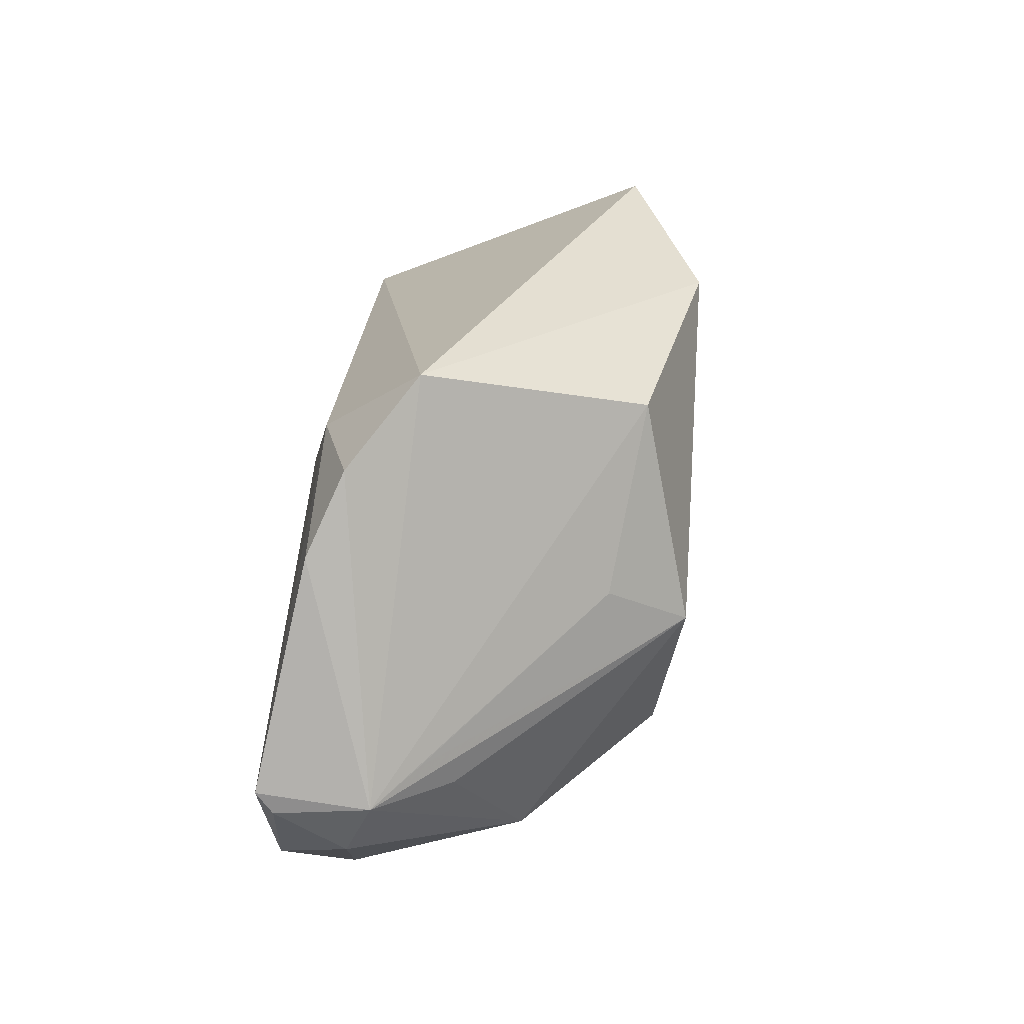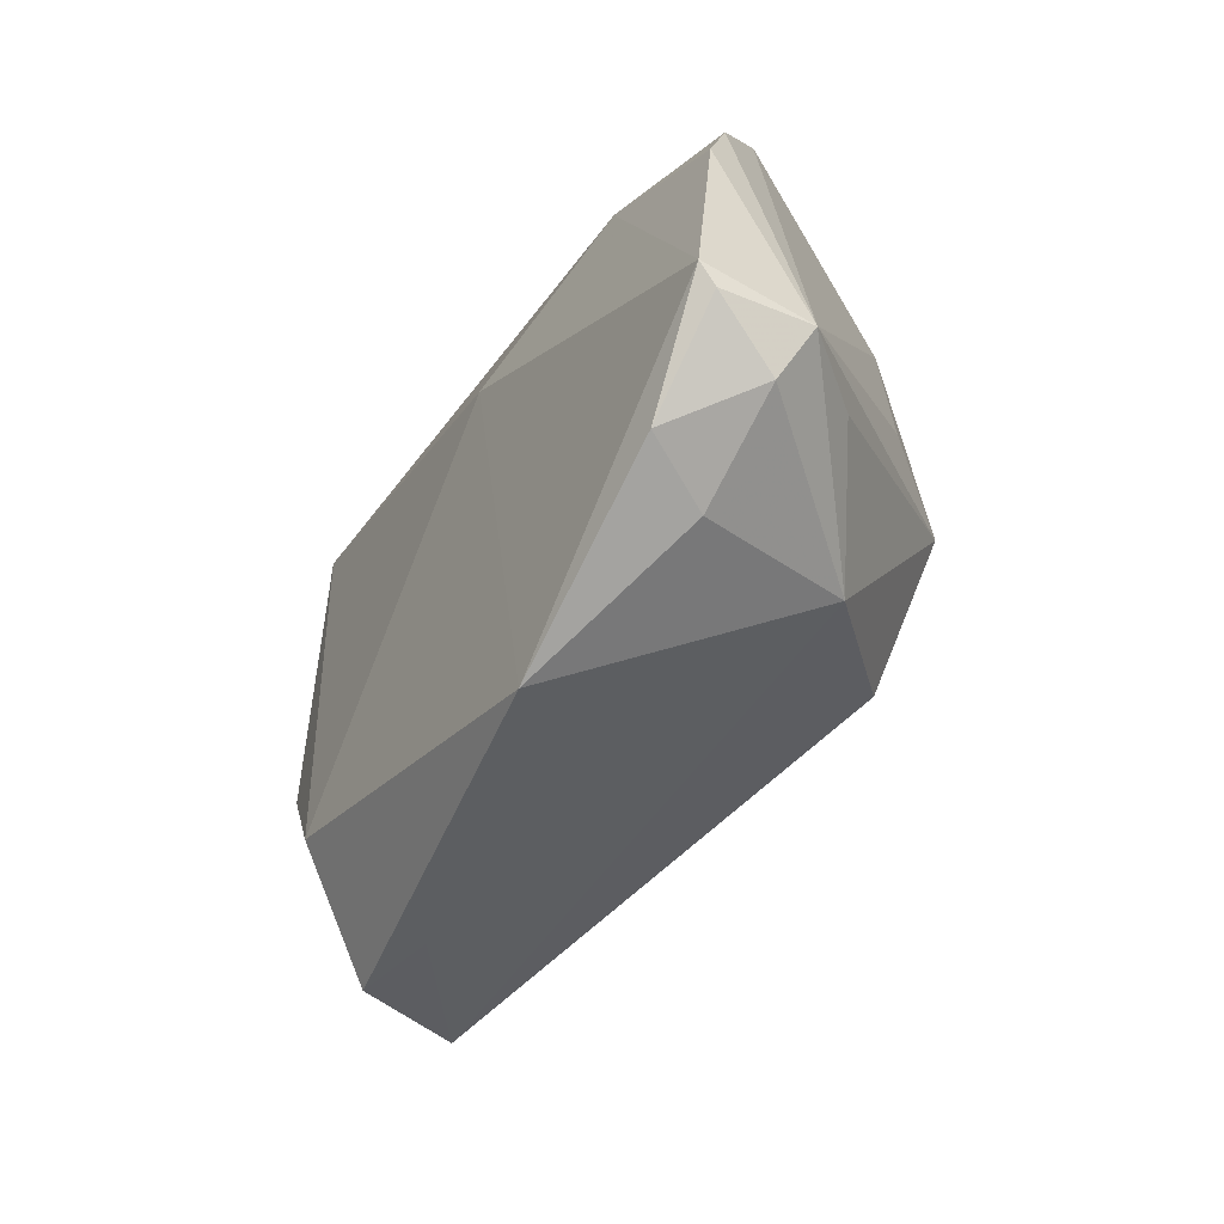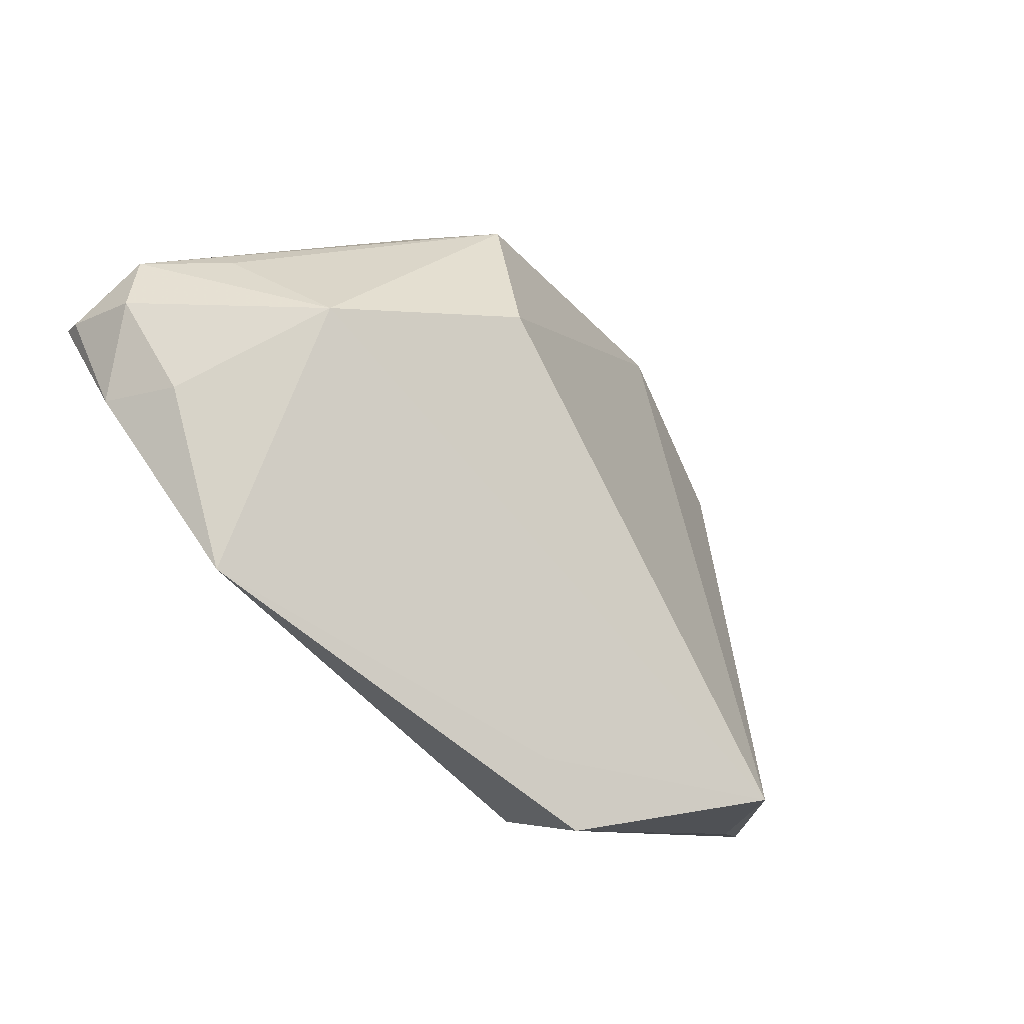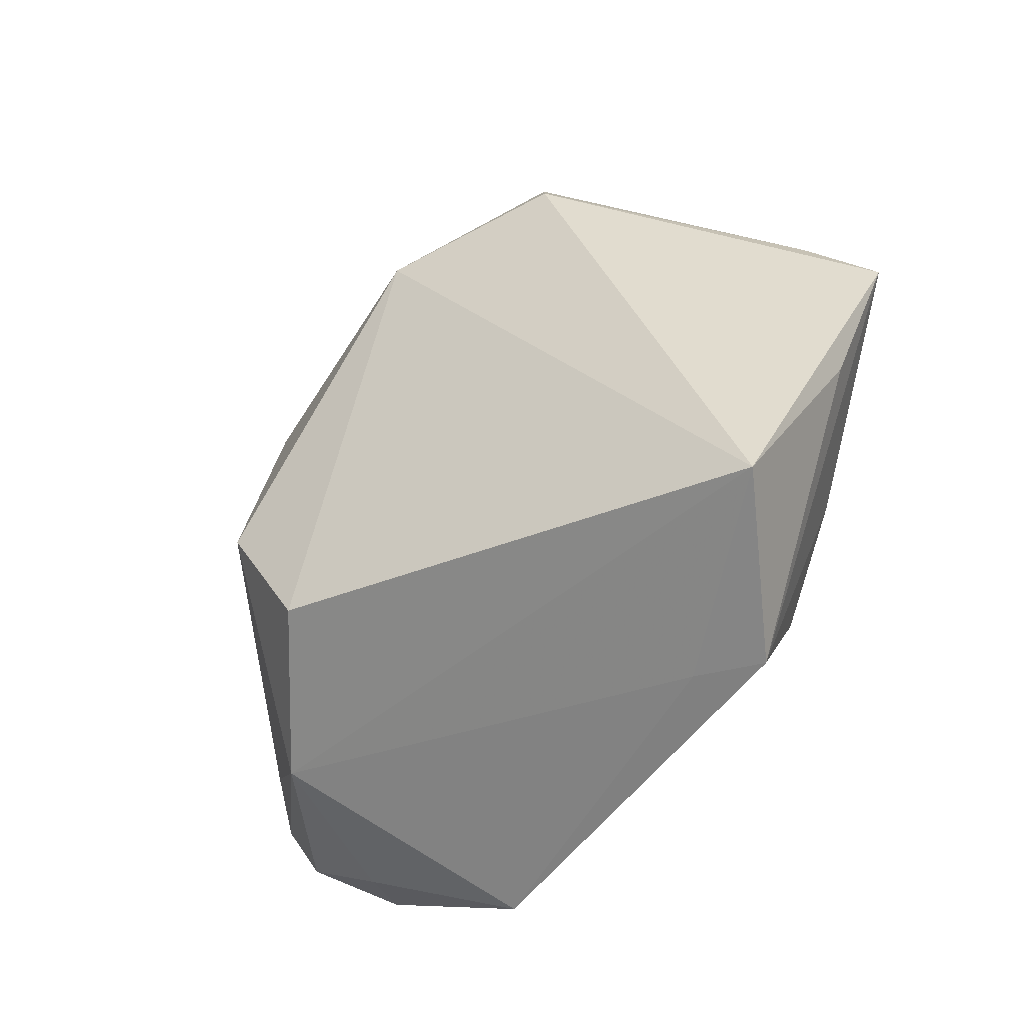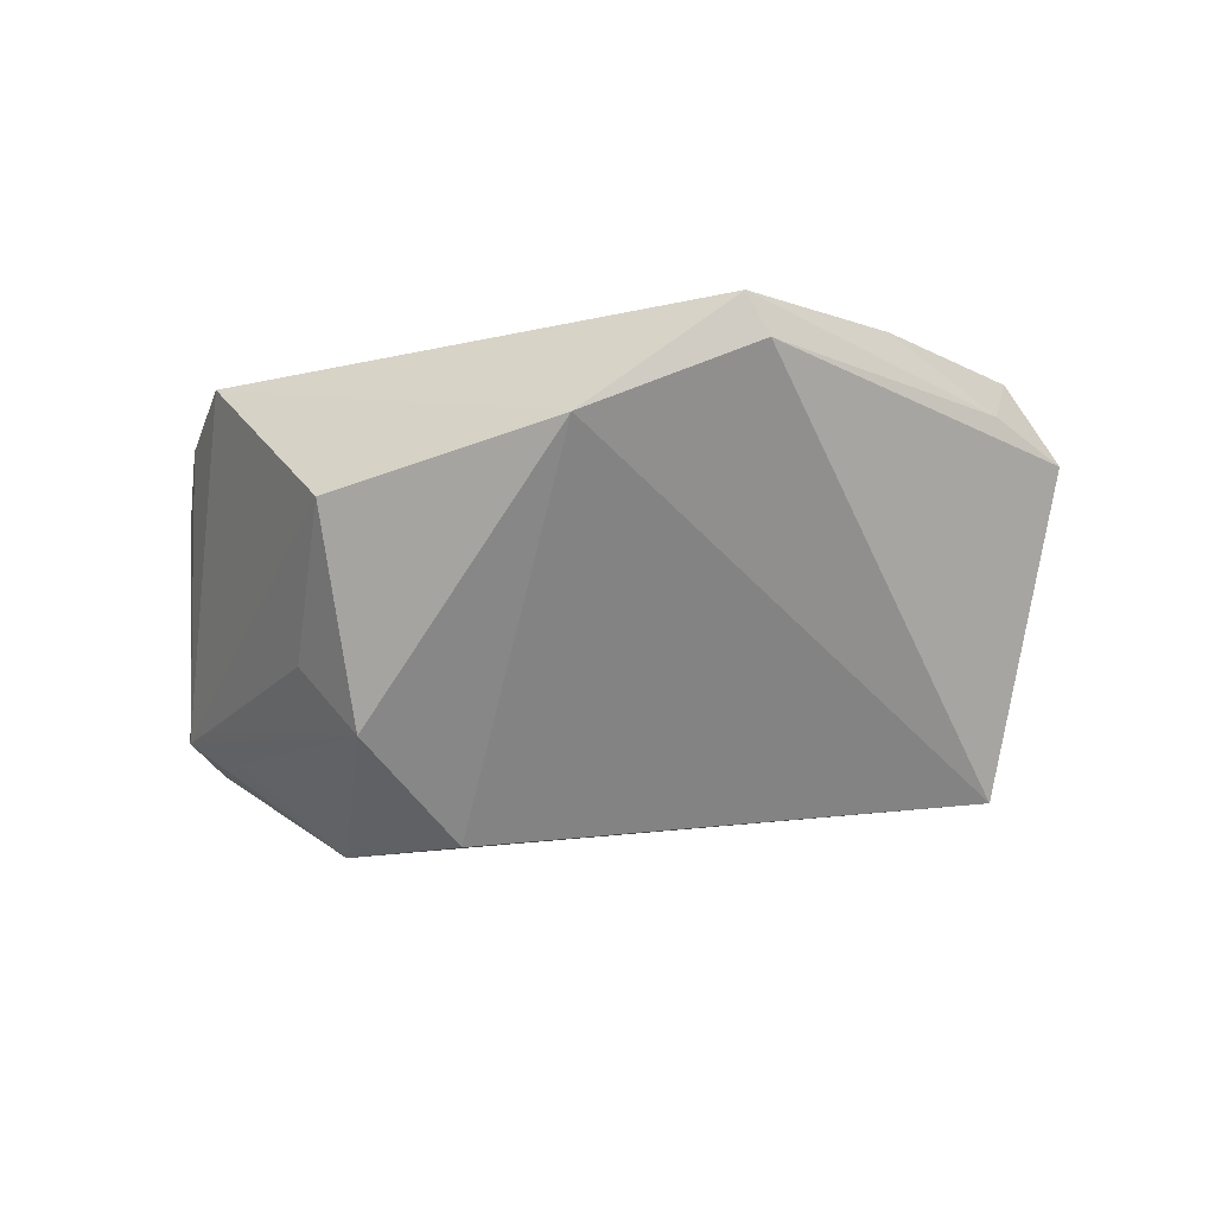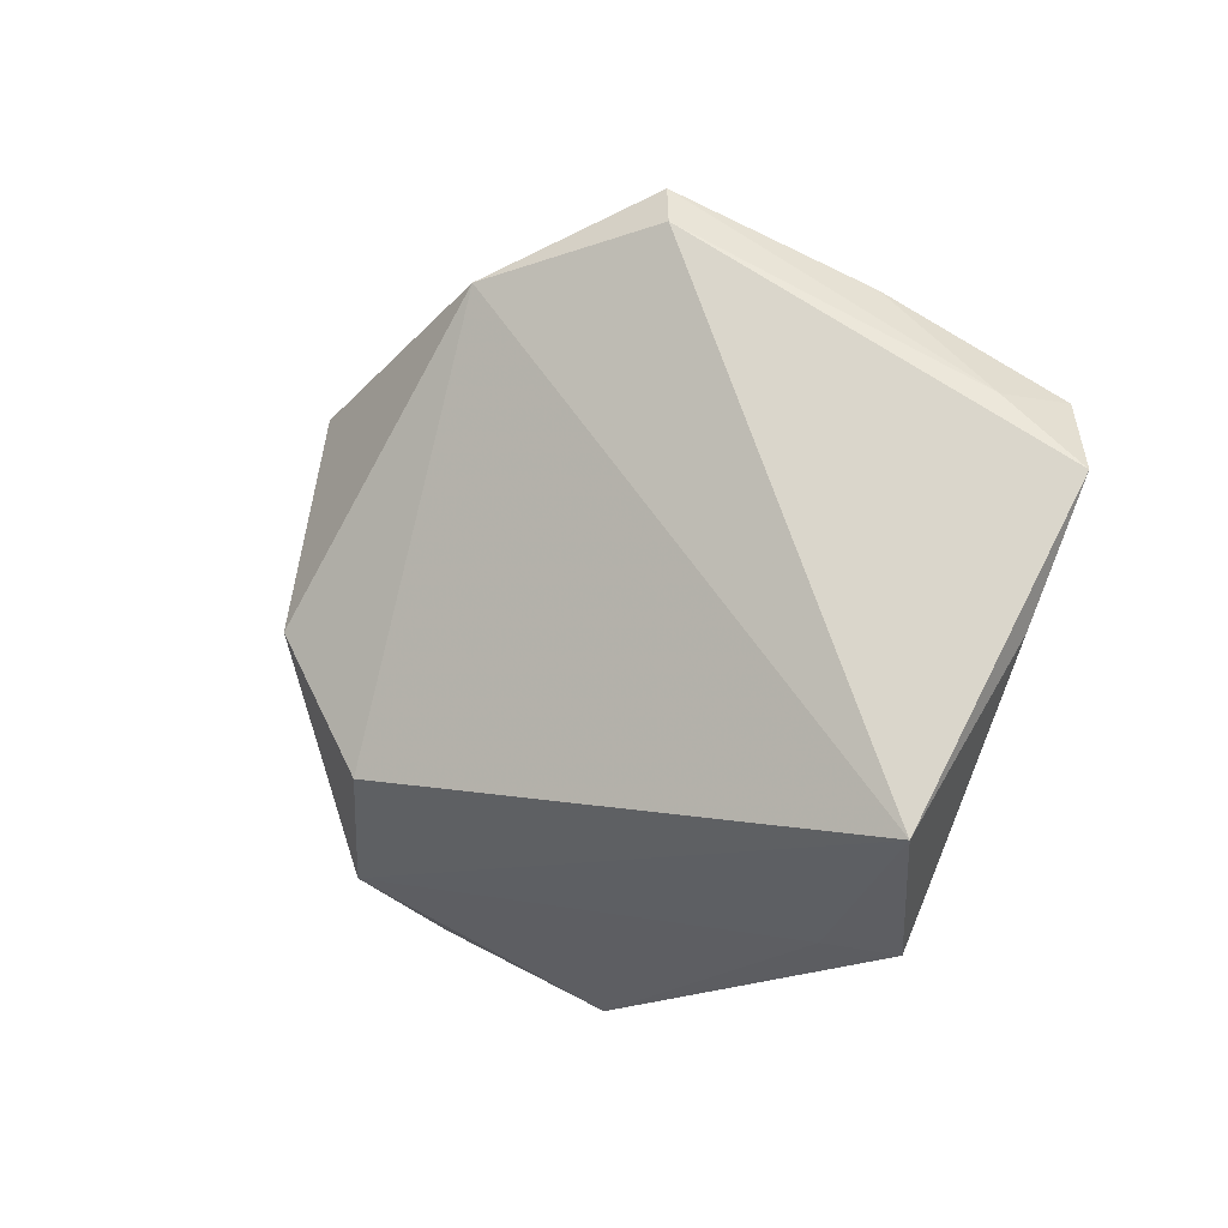
<metadata>
{"format":"obj","ext":"obj","renderer":"f3d","projection":"perspective","resolution":1024,"background":"white","views":[{"elev":21.9,"azim":95.3,"up":"+Y"},{"elev":-42.3,"azim":60.0,"up":"+Y"},{"elev":-77.8,"azim":132.5,"up":"+Y"},{"elev":-51.0,"azim":-134.0,"up":"+Y"},{"elev":-68.6,"azim":-170.4,"up":"+Z"},{"elev":-16.7,"azim":-136.5,"up":"+Y"}]}
</metadata>
<code>
v -0.06406 0.006034 0.005847
v 0.03529 0.004988 -0.01998
v -0.04258 0.02566 0.01217
v -0.04837 -0.03444 -0.007571
v 0.05845 -0.01287 0.02142
v -0.04053 -0.01257 0.01908
v 0.03246 0.02536 0.01595
v -0.03664 0.02497 0.01901
v 0.02348 -0.04247 0.02167
v -0.02841 0.03741 -0.02215
v -0.04353 0.03031 -0.003294
v 0.02811 -0.00128 -0.02975
v 0.0422 0.03558 0.002577
v -0.02989 -0.02617 0.02167
v 0.05373 -0.01091 0.00199
v -0.0561 0.01568 0.001232
v 0.0523 0.01567 0.01536
v -0.03232 -0.04247 0.01179
v 0.01914 -0.02023 -0.02564
v -0.004478 0.03469 -0.02997
v 0.04878 0.02557 0.01097
v -0.05654 -0.01136 0.003504
v 0.05554 -0.02186 0.01098
v -0.02307 -0.04037 0.008464
v 0.03715 -0.02746 -0.009071
v -0.05873 0.01662 0.01133
v -0.02633 0.04292 -0.02011
v 0.02765 0.02764 -0.02411
v 0.04997 -0.01487 -0.001806
v 0.04338 -0.03078 0.01213
v 0.01094 0.01244 0.02167
v 0.04802 -0.02712 0.02084
v 0.05826 -0.01462 0.00743
v 0.0583 -0.01566 0.01933
f 1 10 4
f 19 25 4
f 2 28 33
f 27 8 13
f 13 8 7
f 33 28 13
f 19 4 20
f 20 4 10
f 20 10 27
f 27 13 20
f 20 13 28
f 22 18 1
f 1 4 22
f 22 4 18
f 18 4 24
f 24 4 25
f 23 25 33
f 18 24 9
f 9 24 25
f 7 8 31
f 33 25 29
f 19 20 12
f 12 20 28
f 28 2 12
f 12 25 19
f 12 29 25
f 33 29 12
f 16 11 27
f 16 10 1
f 27 10 16
f 1 26 16
f 16 26 11
f 3 8 27
f 27 11 3
f 3 26 8
f 11 26 3
f 21 13 7
f 7 17 21
f 33 13 21
f 21 17 33
f 30 23 32
f 32 9 30
f 25 23 30
f 30 9 25
f 5 17 7
f 7 31 5
f 33 17 5
f 5 9 32
f 5 31 9
f 14 31 8
f 9 31 14
f 18 9 14
f 15 2 33
f 33 12 15
f 15 12 2
f 32 23 34
f 34 5 32
f 34 23 33
f 33 5 34
f 8 26 6
f 6 14 8
f 6 26 1
f 1 18 6
f 18 14 6

</code>
